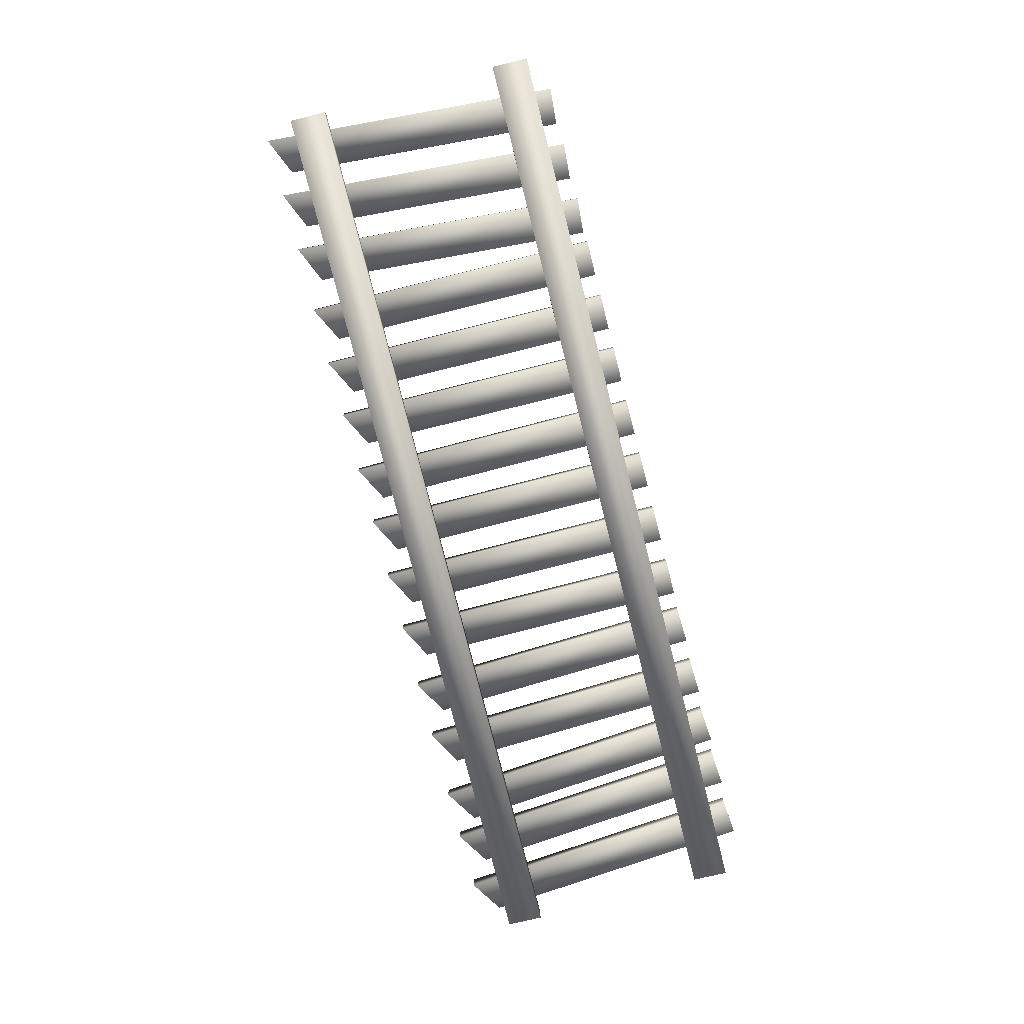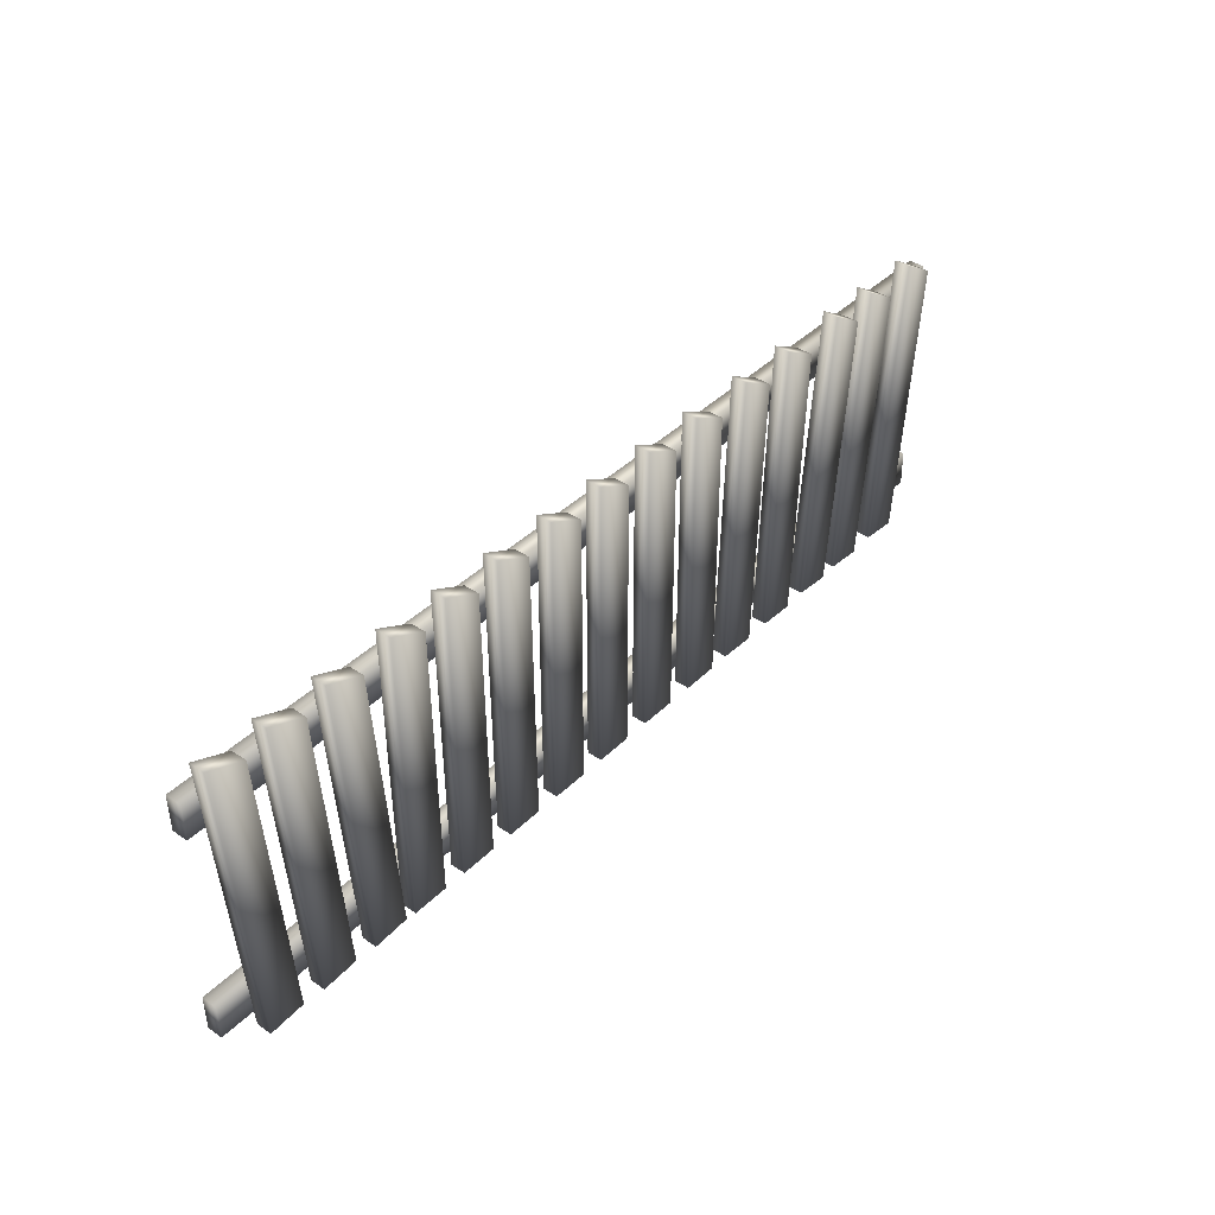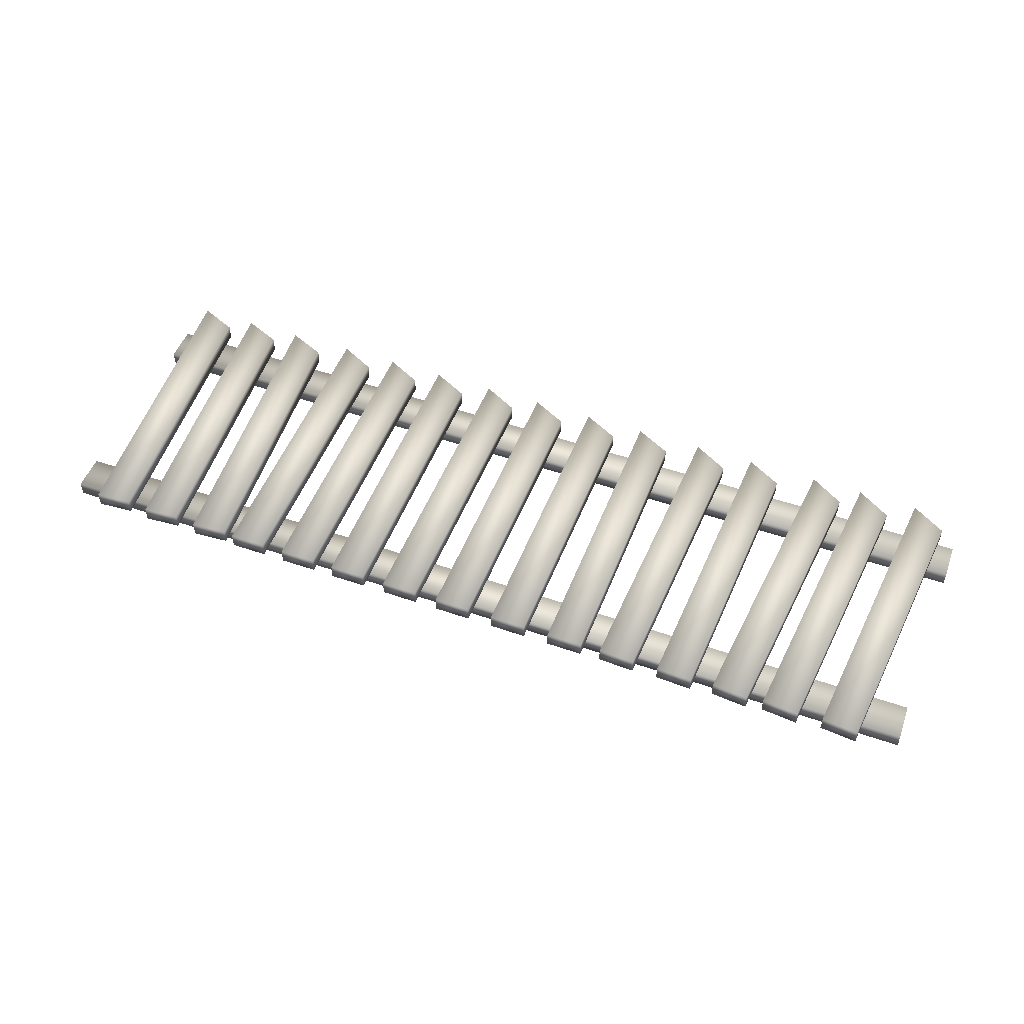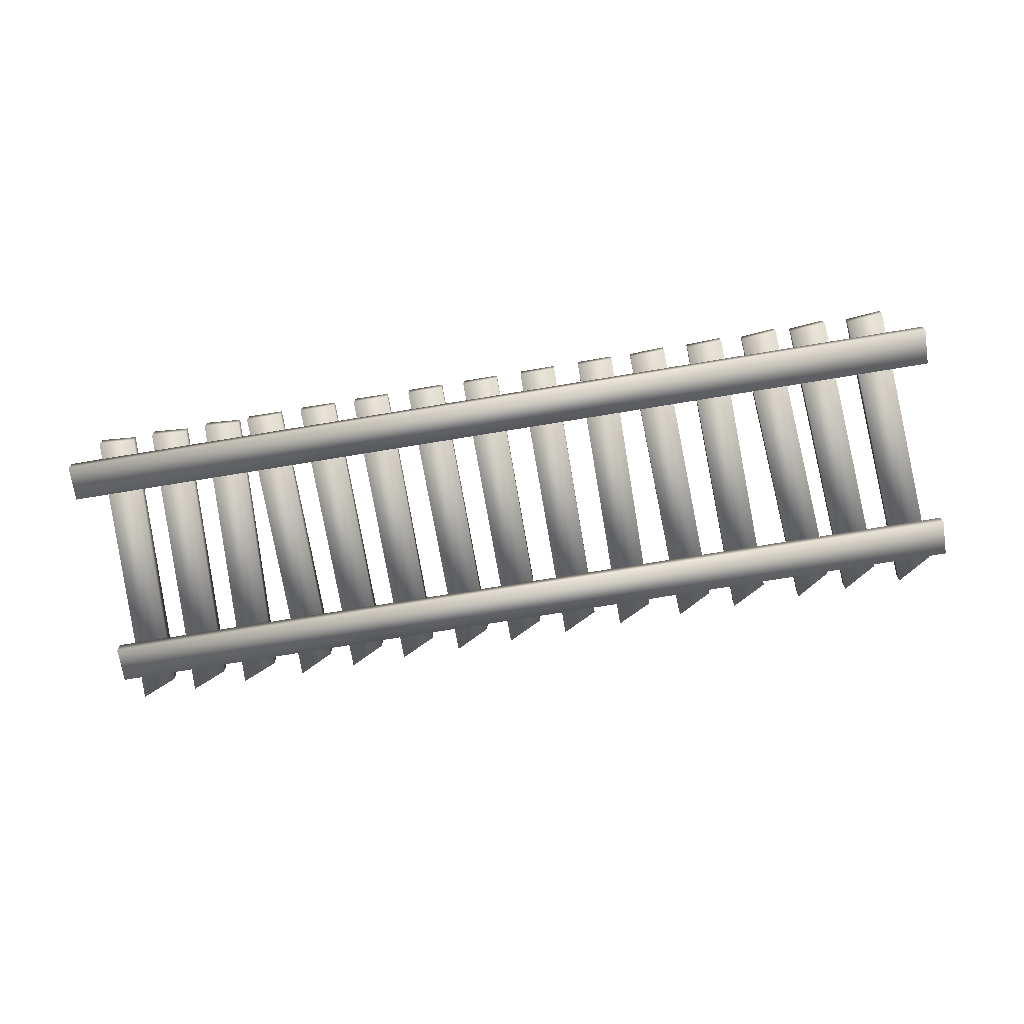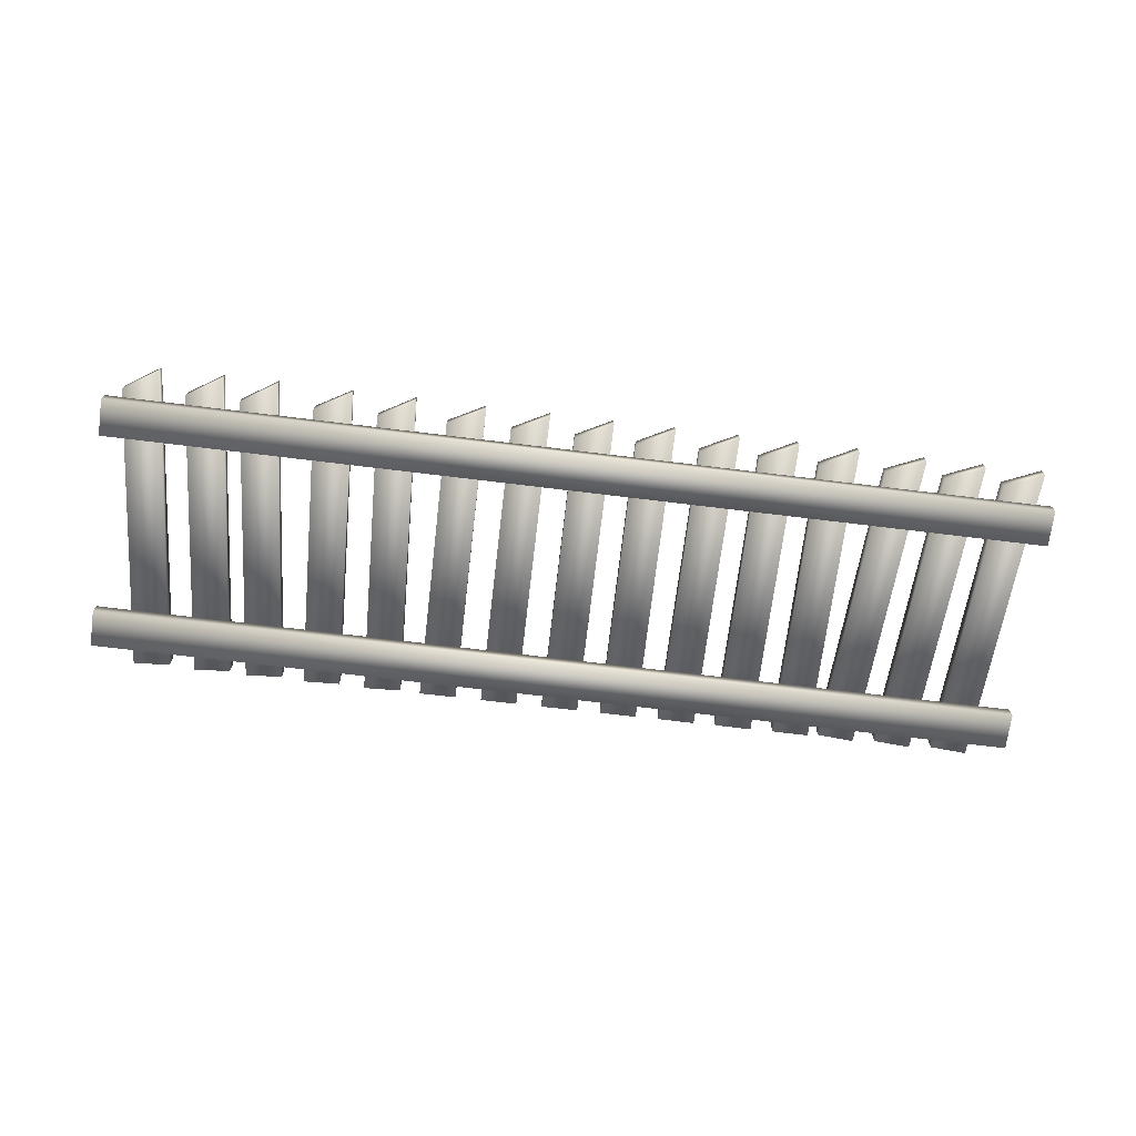
<metadata>
{"format":"obj","ext":"obj","renderer":"f3d","projection":"perspective","resolution":1024,"background":"white","views":[{"elev":-78.7,"azim":-75.5,"up":"+Z"},{"elev":40.0,"azim":-50.0,"up":"+Y"},{"elev":50.5,"azim":21.1,"up":"+Z"},{"elev":-71.0,"azim":9.7,"up":"+Z"},{"elev":-70.9,"azim":173.3,"up":"+Z"}]}
</metadata>
<code>
v -0.5611 1.957 -0.000505
v -0.3273 1.836 -0.000505
v -0.3273 0.00637 -0.000505
v -0.5611 0.00637 -0.000505
v -0.5611 1.957 0.09807
v -0.3273 1.836 0.09807
v -0.3273 0.00637 0.09807
v -0.5611 0.00637 0.09807
v -0.1744 1.957 -0.000505
v 0.05942 1.836 -0.000505
v 0.05942 0.00637 -0.000505
v -0.1744 0.00637 -0.000505
v -0.1744 1.957 0.09807
v 0.05942 1.836 0.09807
v 0.05942 0.00637 0.09807
v -0.1744 0.00637 0.09807
v 0.227 1.957 -0.000505
v 0.4608 1.836 -0.000505
v 0.4608 0.00637 -0.000505
v 0.227 0.00637 -0.000505
v 0.227 1.957 0.09807
v 0.4608 1.836 0.09807
v 0.4608 0.00637 0.09807
v 0.227 0.00637 0.09807
v 0.6283 1.957 -0.000505
v 0.8621 1.836 -0.000505
v 0.8621 0.00637 -0.000505
v 0.6283 0.00637 -0.000505
v 0.6283 1.957 0.09807
v 0.8621 1.836 0.09807
v 0.8621 0.00637 0.09807
v 0.6283 0.00637 0.09807
v 1.067 1.961 -0.000505
v 1.296 1.831 -0.000505
v 1.227 0.00263 -0.000505
v 0.9929 0.01149 -0.000505
v 1.067 1.961 0.09807
v 1.296 1.831 0.09807
v 1.227 0.00263 0.09807
v 0.9929 0.01149 0.09807
v 1.463 1.961 -0.000505
v 1.692 1.831 -0.000505
v 1.623 0.00263 -0.000505
v 1.389 0.01149 -0.000505
v 1.463 1.961 0.09807
v 1.692 1.831 0.09807
v 1.623 0.00263 0.09807
v 1.389 0.01149 0.09807
v 1.929 1.963 -0.000505
v 2.152 1.823 -0.000505
v 1.999 0 -0.000505
v 1.766 0.01958 -0.000505
v 1.929 1.963 0.09807
v 2.152 1.823 0.09807
v 1.999 0 0.09807
v 1.766 0.01958 0.09807
v 2.267 1.963 -0.000505
v 2.49 1.823 -0.000505
v 2.337 0 -0.000505
v 2.104 0.01958 -0.000505
v 2.267 1.963 0.09807
v 2.49 1.823 0.09807
v 2.337 0 0.09807
v 2.104 0.01958 0.09807
v 2.658 1.963 -0.000505
v 2.881 1.823 -0.000505
v 2.728 0 -0.000505
v 2.495 0.01958 -0.000505
v 2.658 1.963 0.09807
v 2.881 1.823 0.09807
v 2.728 0 0.09807
v 2.495 0.01958 0.09807
v -0.9654 1.956 -0.000505
v -0.7304 1.837 -0.000505
v -0.7126 0.00754 -0.000505
v -0.9464 0.00528 -0.000505
v -0.9654 1.956 0.09807
v -0.7304 1.837 0.09807
v -0.7126 0.00754 0.09807
v -0.9464 0.00528 0.09807
v -1.342 1.956 -0.000505
v -1.107 1.837 -0.000505
v -1.09 0.00754 -0.000505
v -1.323 0.00528 -0.000505
v -1.342 1.956 0.09807
v -1.107 1.837 0.09807
v -1.09 0.00754 0.09807
v -1.323 0.00528 0.09807
v -1.723 1.956 -0.000505
v -1.488 1.837 -0.000505
v -1.471 0.00754 -0.000505
v -1.704 0.00528 -0.000505
v -1.723 1.956 0.09807
v -1.488 1.837 0.09807
v -1.471 0.00754 0.09807
v -1.704 0.00528 0.09807
v -2.152 1.945 -0.000505
v -1.91 1.842 -0.000505
v -1.772 0.01794 -0.000505
v -2.005 0.00033 -0.000505
v -2.152 1.945 0.09807
v -1.91 1.842 0.09807
v -1.772 0.01794 0.09807
v -2.005 0.00033 0.09807
v -2.529 1.945 -0.000505
v -2.286 1.842 -0.000505
v -2.149 0.01794 -0.000505
v -2.382 0.00033 -0.000505
v -2.529 1.945 0.09807
v -2.286 1.842 0.09807
v -2.149 0.01794 0.09807
v -2.382 0.00033 0.09807
v -2.906 1.945 -0.000505
v -2.663 1.842 -0.000505
v -2.526 0.01794 -0.000505
v -2.759 0.00033 -0.000505
v -2.906 1.945 0.09807
v -2.663 1.842 0.09807
v -2.526 0.01794 0.09807
v -2.759 0.00033 0.09807
v 2.984 1.772 -0.09663
v 2.99 1.537 -0.0968
v -2.986 1.512 -0.09807
v -2.99 1.746 -0.098
v 2.984 1.772 0.001945
v 2.99 1.537 0.001785
v -2.986 1.512 0.000505
v -2.99 1.746 0.000575
v 2.984 0.3693 -0.09663
v 2.99 0.1338 -0.0968
v -2.986 0.1091 -0.09807
v -2.99 0.3429 -0.098
v 2.984 0.3693 0.001945
v 2.99 0.1338 0.001785
v -2.986 0.109 0.000505
v -2.99 0.3429 0.000575
g fence1
f 1 5 6 2
f 2 6 7 3
f 3 7 8 4
f 4 8 5 1
f 4 1 2 3
f 7 6 5 8
f 9 13 14 10
f 10 14 15 11
f 11 15 16 12
f 12 16 13 9
f 12 9 10 11
f 15 14 13 16
f 17 21 22 18
f 18 22 23 19
f 19 23 24 20
f 20 24 21 17
f 20 17 18 19
f 23 22 21 24
f 25 29 30 26
f 26 30 31 27
f 27 31 32 28
f 28 32 29 25
f 28 25 26 27
f 31 30 29 32
f 33 37 38 34
f 34 38 39 35
f 35 39 40 36
f 36 40 37 33
f 36 33 34 35
f 39 38 37 40
f 41 45 46 42
f 42 46 47 43
f 43 47 48 44
f 44 48 45 41
f 44 41 42 43
f 47 46 45 48
f 49 53 54 50
f 50 54 55 51
f 51 55 56 52
f 52 56 53 49
f 52 49 50 51
f 55 54 53 56
f 57 61 62 58
f 58 62 63 59
f 59 63 64 60
f 60 64 61 57
f 60 57 58 59
f 63 62 61 64
f 65 69 70 66
f 66 70 71 67
f 67 71 72 68
f 68 72 69 65
f 68 65 66 67
f 71 70 69 72
f 73 77 78 74
f 74 78 79 75
f 75 79 80 76
f 76 80 77 73
f 76 73 74 75
f 79 78 77 80
f 81 85 86 82
f 82 86 87 83
f 83 87 88 84
f 84 88 85 81
f 84 81 82 83
f 87 86 85 88
f 89 93 94 90
f 90 94 95 91
f 91 95 96 92
f 92 96 93 89
f 92 89 90 91
f 95 94 93 96
f 97 101 102 98
f 98 102 103 99
f 99 103 104 100
f 100 104 101 97
f 100 97 98 99
f 103 102 101 104
f 105 109 110 106
f 106 110 111 107
f 107 111 112 108
f 108 112 109 105
f 108 105 106 107
f 111 110 109 112
f 113 117 118 114
f 114 118 119 115
f 115 119 120 116
f 116 120 117 113
f 116 113 114 115
f 119 118 117 120
f 121 125 126 122
f 122 126 127 123
f 123 127 128 124
f 124 128 125 121
f 124 121 122 123
f 127 126 125 128
f 129 133 134 130
f 130 134 135 131
f 131 135 136 132
f 132 136 133 129
f 132 129 130 131
f 135 134 133 136

</code>
